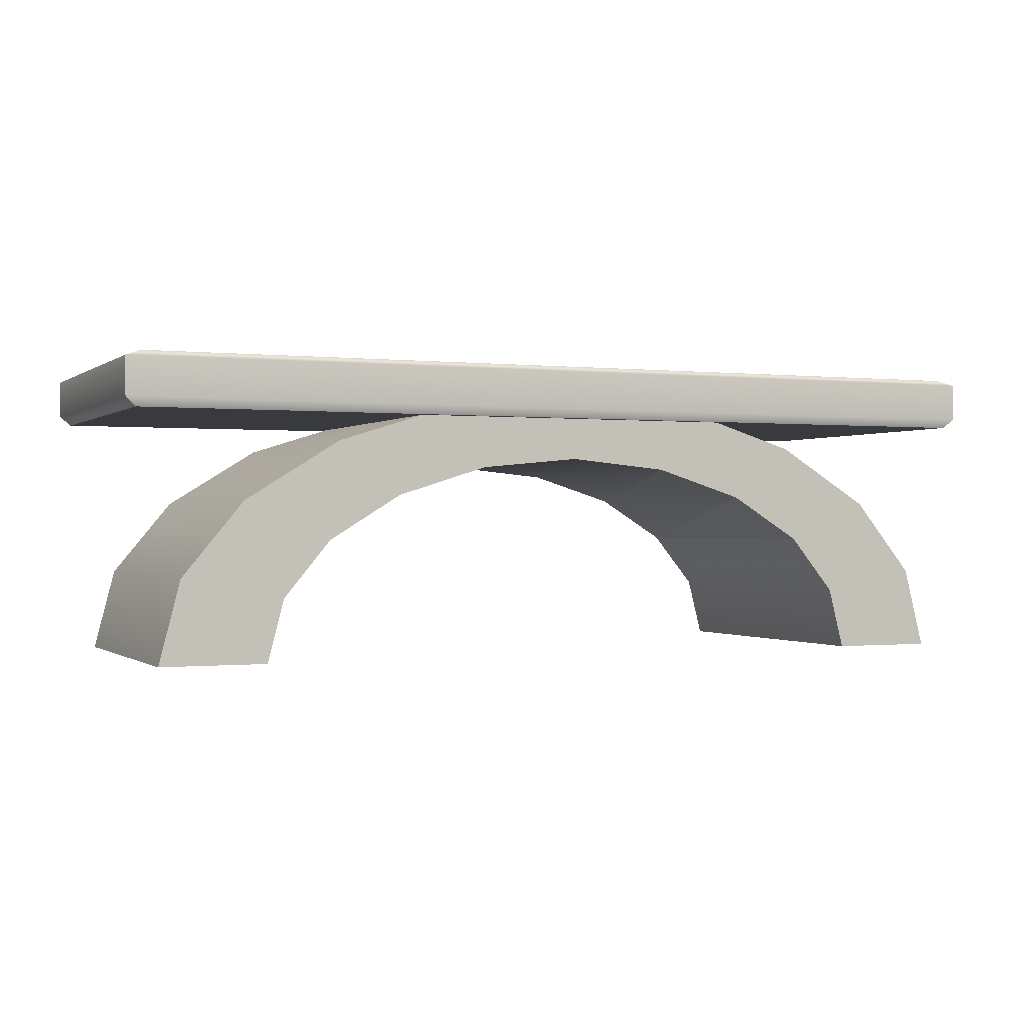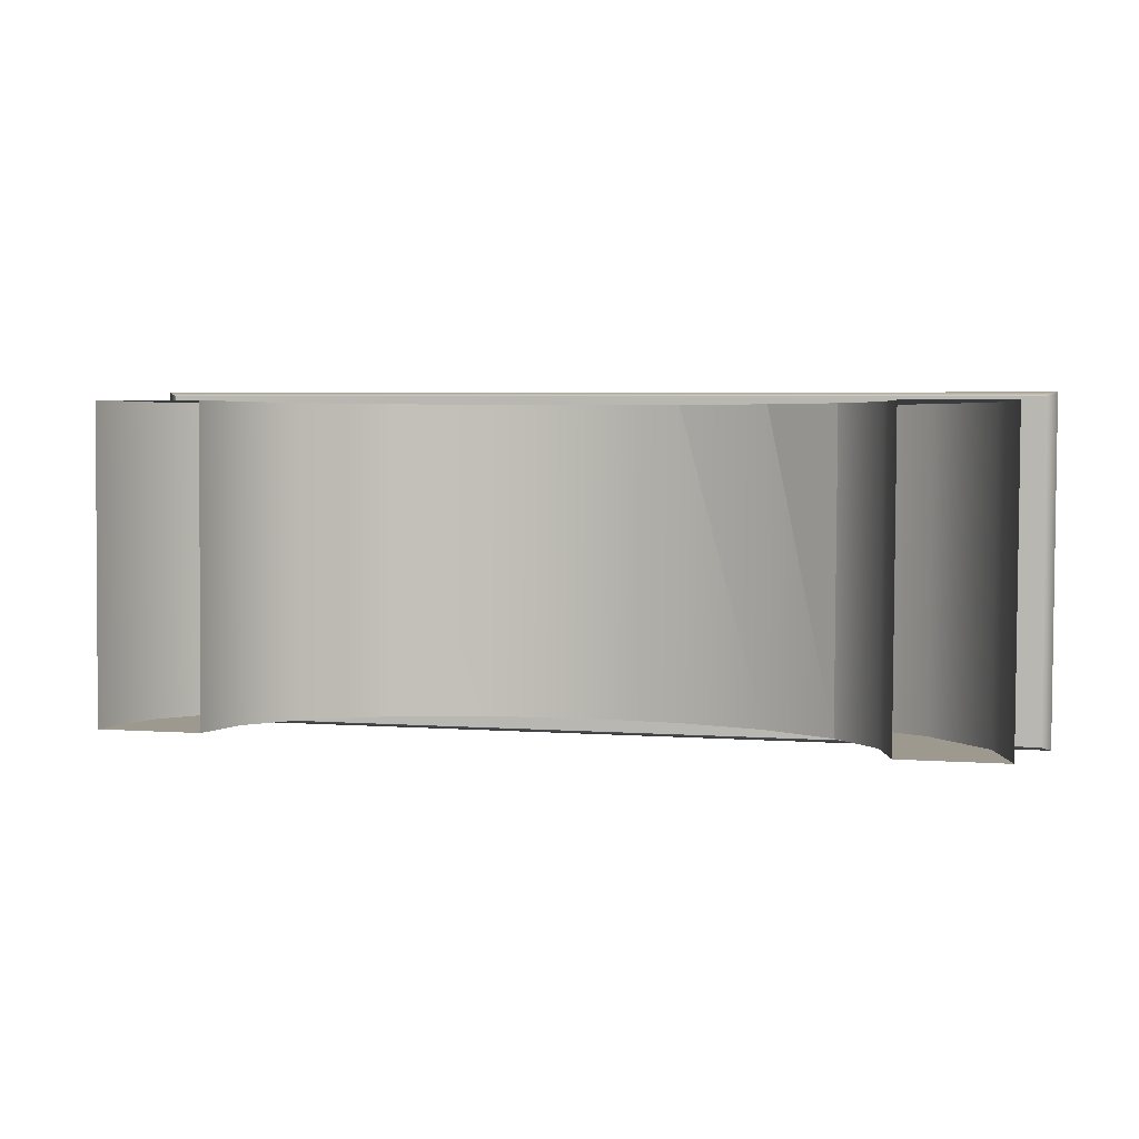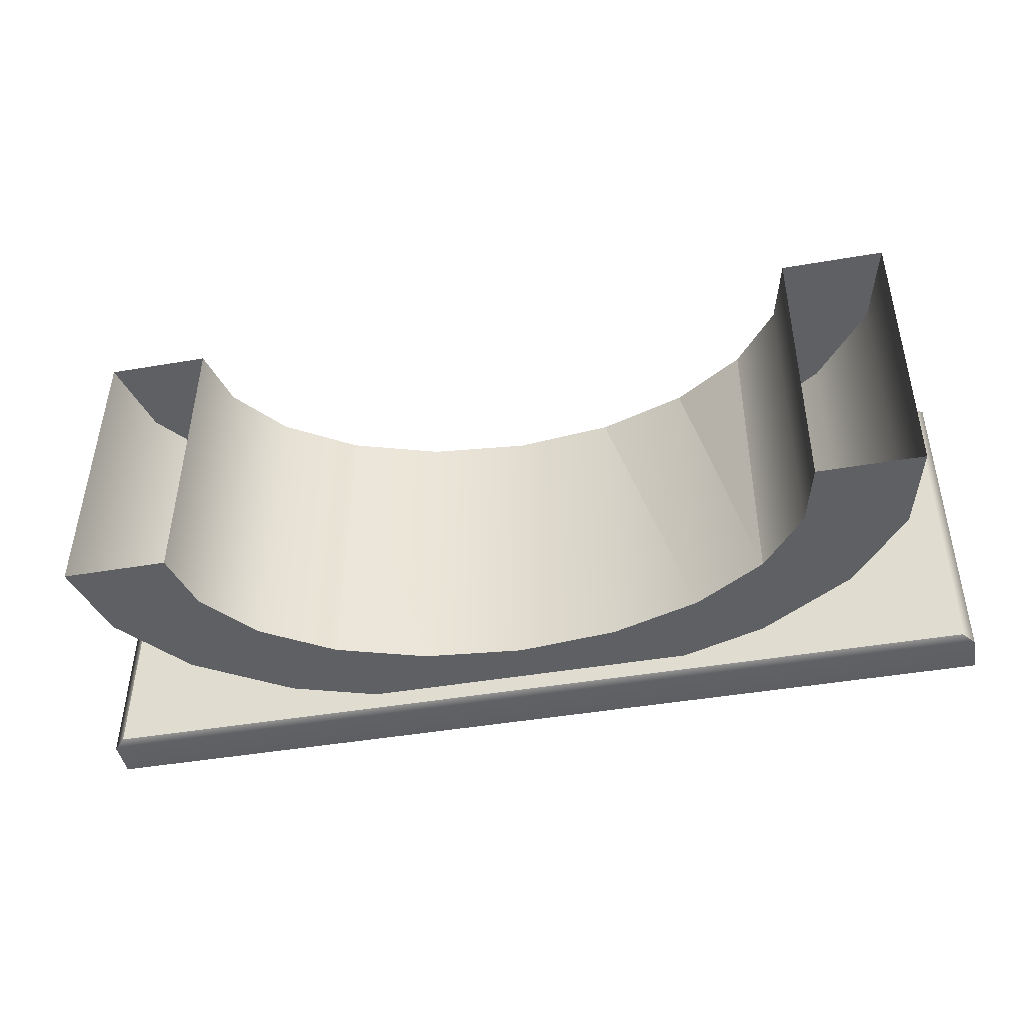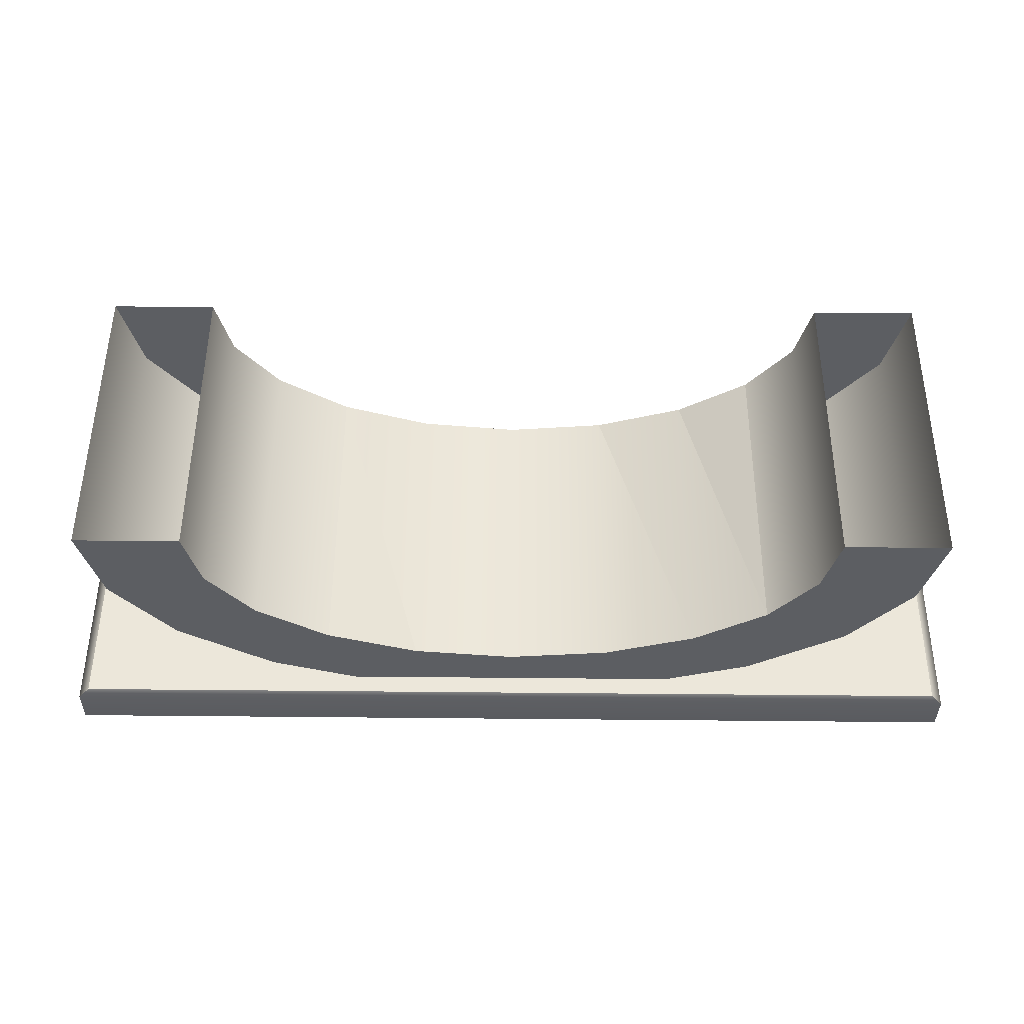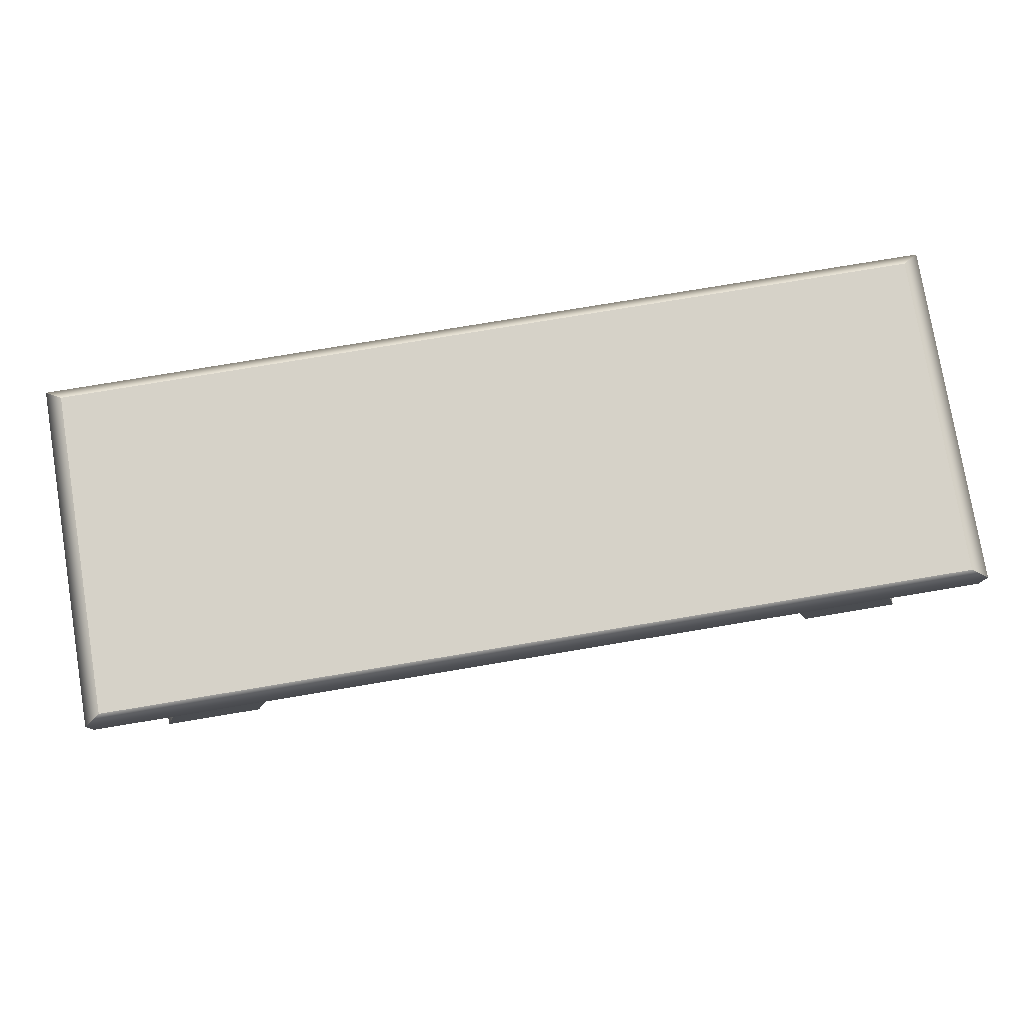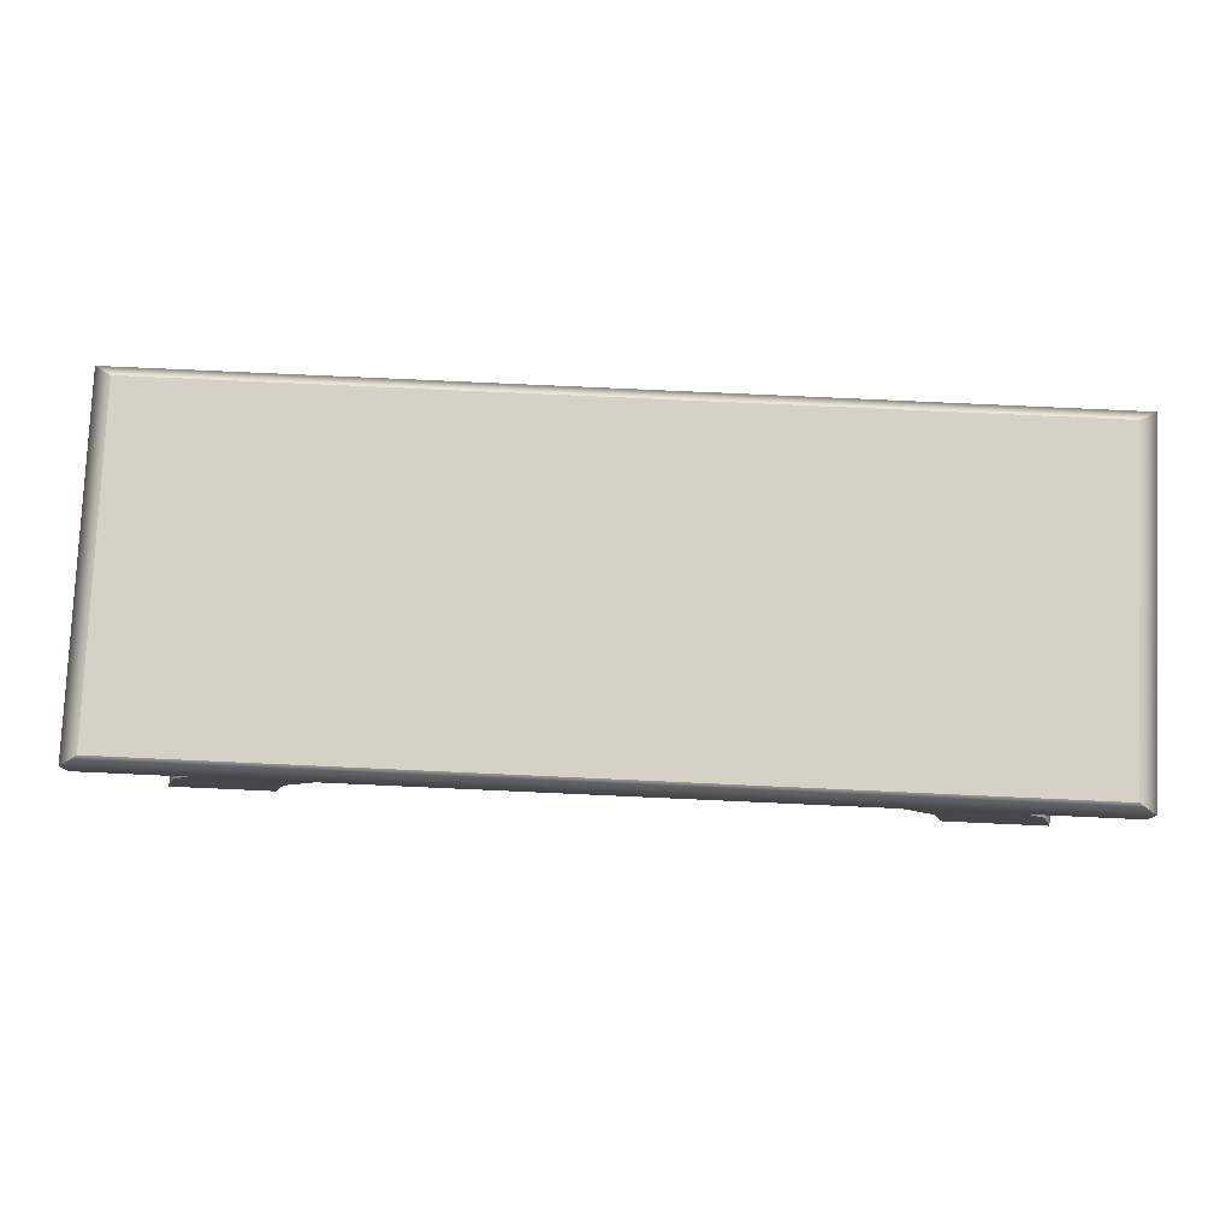
<metadata>
{"format":"obj","ext":"obj","renderer":"f3d","projection":"perspective","resolution":1024,"background":"white","views":[{"elev":-0.5,"azim":-23.2,"up":"+Y"},{"elev":3.2,"azim":12.7,"up":"+Z"},{"elev":-45.0,"azim":11.5,"up":"+Z"},{"elev":-37.6,"azim":-0.4,"up":"+Z"},{"elev":78.3,"azim":170.9,"up":"+Y"},{"elev":79.7,"azim":2.9,"up":"+Y"}]}
</metadata>
<code>
g default
v -251.9 73.8 864
v -252.7 73.8 720.7
v -251.9 73.8 864
v -262.6 110 864
v -223.8 97.73 863.8
v -224.6 97.73 720.6
v -263.5 110 720.8
v -219.2 53.62 863.8
v -219.2 53.62 863.8
v -293 86.76 864.2
v -180.5 71 863.6
v -550.2 114.3 712.1
v -128.8 114.3 709.7
v -133.6 110 711.6
v -545.4 110 713.9
v -293 86.76 864.2
v -293.8 86.76 721
v -550.2 131.4 712.1
v -128.8 131.4 709.7
v -426.2 73.8 721.7
v -385 86.76 721.5
v -426.2 73.8 721.7
v -542.9 134.1 716.5
v -136 134.1 714.2
v -385 86.76 721.5
v -384.2 86.76 864.7
v -339.4 91.22 721.2
v -338.6 91.22 864.5
v -425.4 73.8 865
v -339.4 110 721.2
v -397.2 110 721.6
v -425.4 73.8 865
v -487 3e-06 722.1
v -534.8 4e-06 722.4
v -525.3 37.33 722.3
v -479.8 28.19 722
v -384.2 86.76 864.7
v -497.5 71 722.1
v -458.8 53.62 721.9
v -542 134.1 867.6
v -135.2 134.1 865.3
v -454.3 97.73 721.9
v -415.4 110 721.7
v -479 28.19 865.3
v -486.2 3e-06 865.3
v -458 53.62 865.2
v -127.9 114.3 869.7
v -549.3 114.3 872.1
v -544.5 110 870.2
v -132.7 110 867.9
v -280.8 110 864.1
v -453.5 97.73 865.1
v -414.6 110 864.9
v -127.9 131.4 869.7
v -549.3 131.4 872.1
v -534 4e-06 865.6
v -524.5 37.33 865.5
v -338.6 110 864.5
v -496.7 71 865.4
v -396.4 110 864.8
v -281.6 110 720.9
v -293.8 86.76 721
v -220.1 53.62 720.6
v -152.8 37.33 863.4
v -198.3 28.19 863.7
v -220.1 53.62 720.6
v -181.4 71 720.3
v -252.7 73.8 720.7
v -191.1 0 863.6
v -143.2 0 863.4
v -199.1 28.19 720.4
v -153.6 37.33 720.2
v -191.9 0 720.4
v -144 0 720.1
g s_Table:pCylinder4
f 4 5 6 7
f 63 66 9 8 3 1 2 68
f 8 11 5 3
f 12 13 14 15
f 2 1 10 16 17 62
f 13 12 18 19
f 29 32 22 20 21 25 26 37
f 19 18 23 24
f 27 17 16 28
f 30 27 25 21 31
f 25 27 28 26
f 33 34 35 36
f 36 35 38 39
f 23 40 41 24
f 31 21 20 42 43
f 33 36 44 45
f 39 22 32 46
f 36 39 46 44
f 38 42 20 22 39
f 47 48 49 50
f 51 10 1 3 5 4
f 43 42 52 53
f 48 47 54 55
f 55 54 41 40
f 35 34 56 57
f 58 28 16 10 51
f 42 38 59 52
f 38 35 57 59
f 44 57 56 45
f 46 59 57 44
f 60 37 26 28 58
f 48 12 15 49
f 12 48 55 18
f 18 55 40 23
f 53 52 29 37 60
f 52 59 46 32 29
f 14 7 61 30 31 43 15
f 53 60 58 51 4 50 49
f 61 62 17 27 30
f 64 11 8 9 65
f 67 6 5 11
f 54 19 24 41
f 69 70 64 65
f 66 71 65 9
f 19 54 47 13
f 13 47 50 14
f 68 6 67 63
f 72 67 11 64
f 7 6 68 2 62 61
f 71 73 69 65
f 74 72 64 70
f 71 72 74 73
f 67 72 71 66 63
f 50 4 7 14
f 15 43 53 49

</code>
